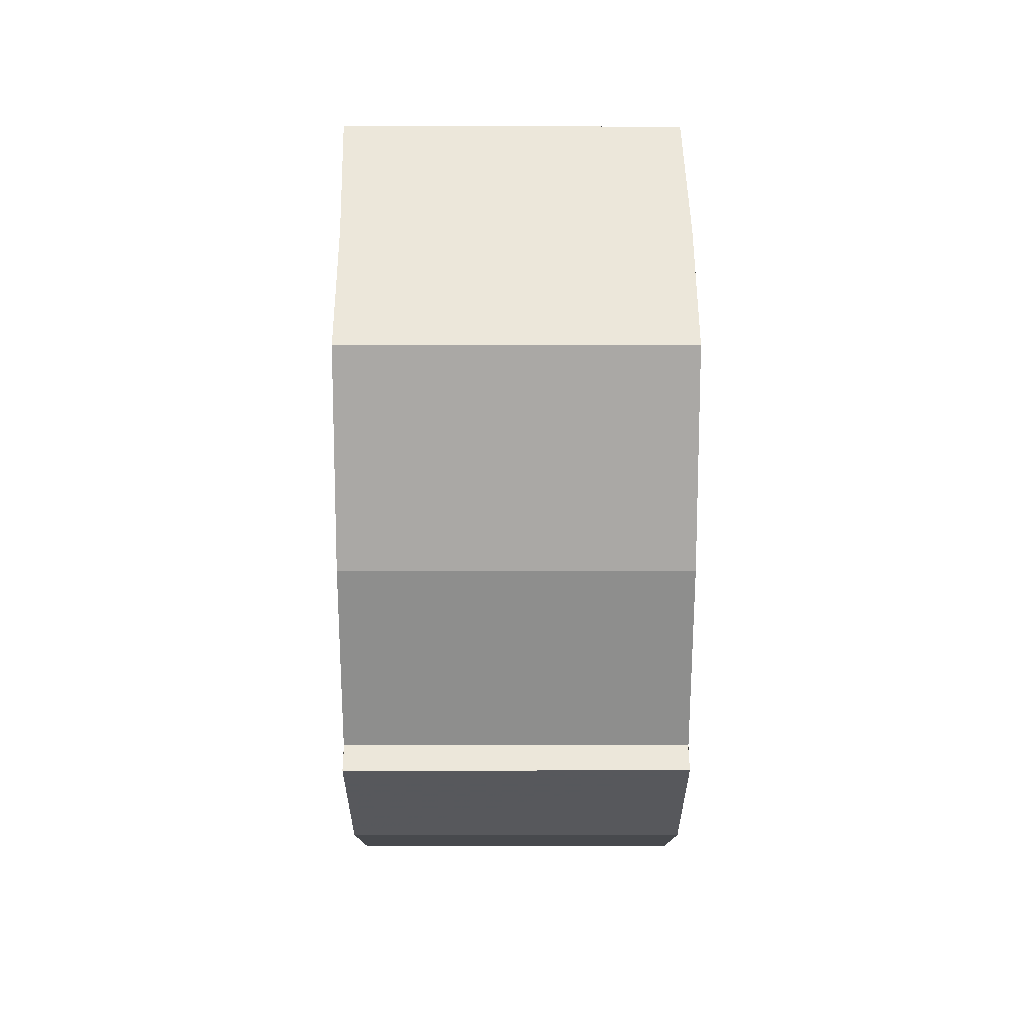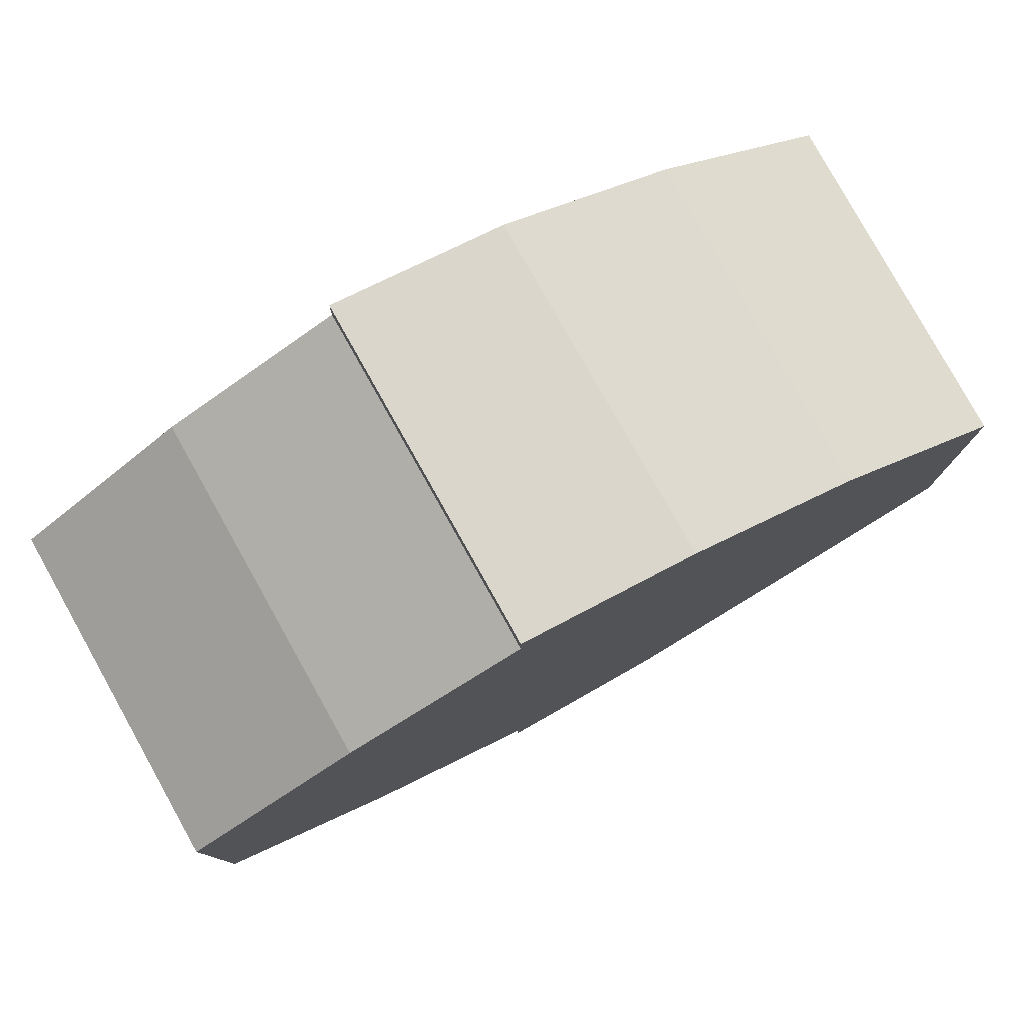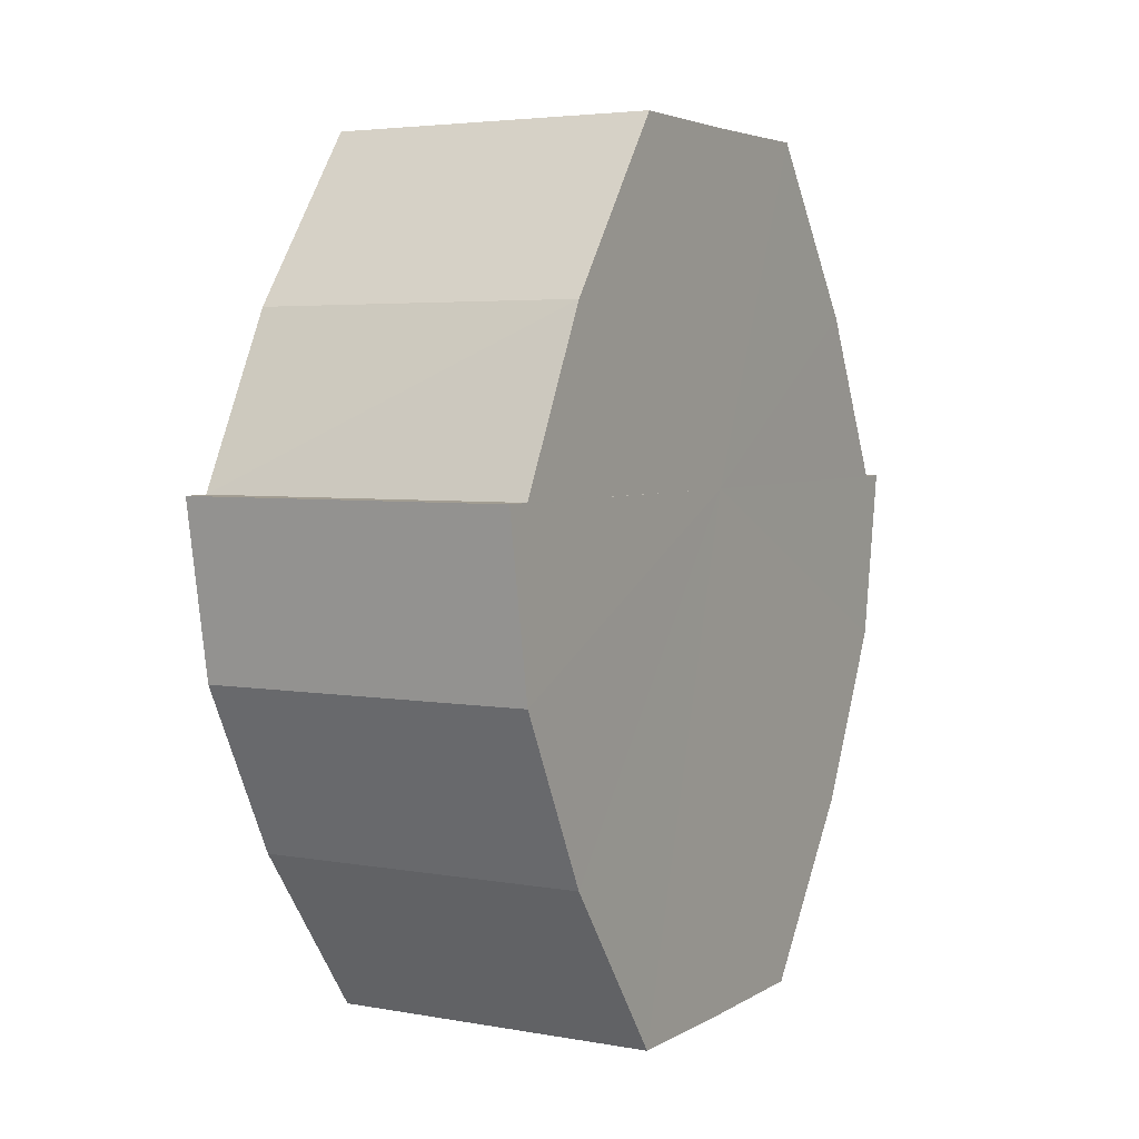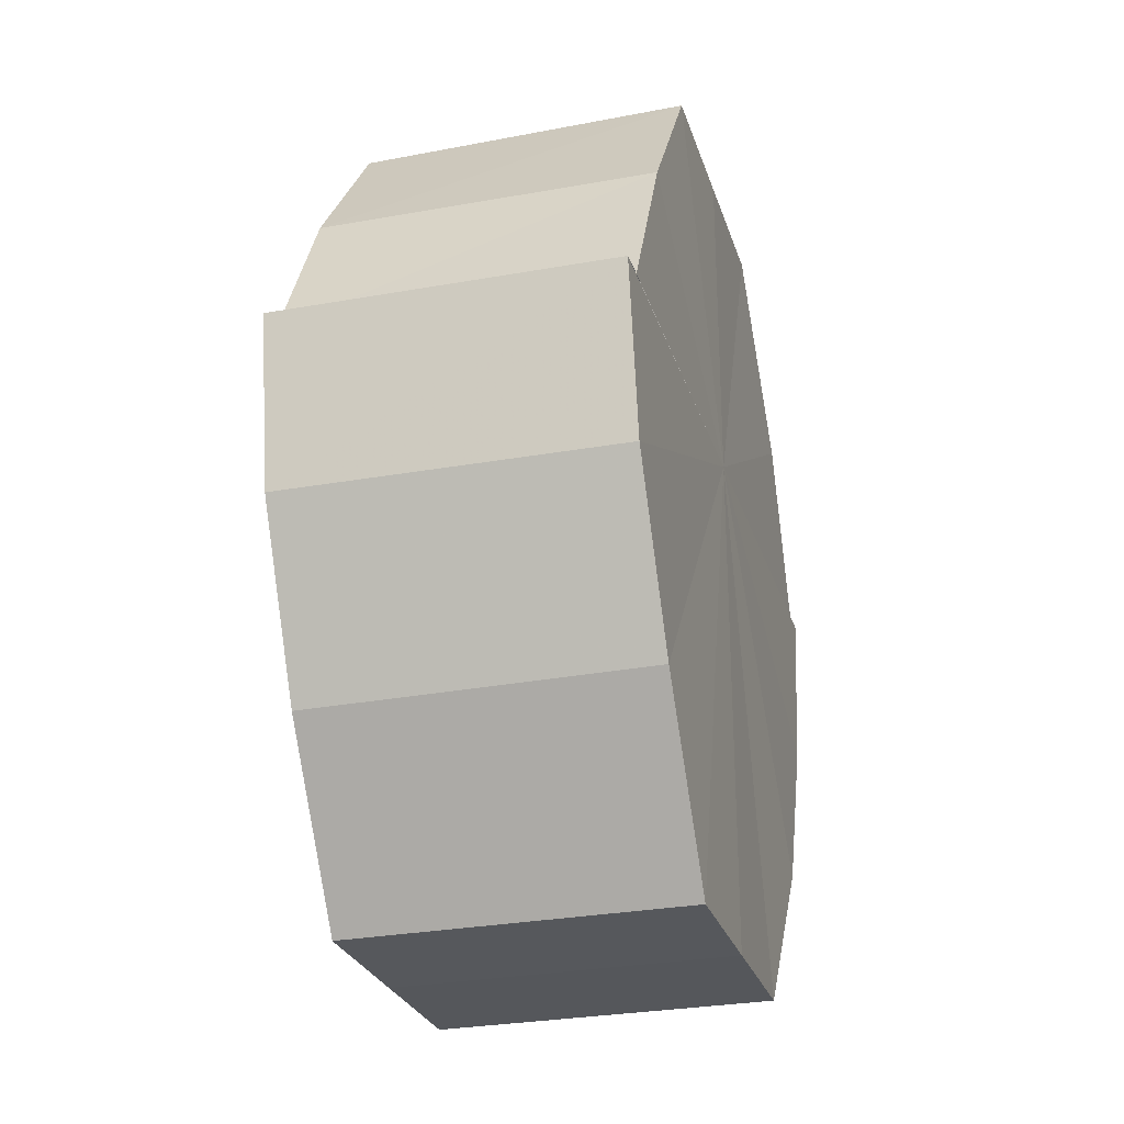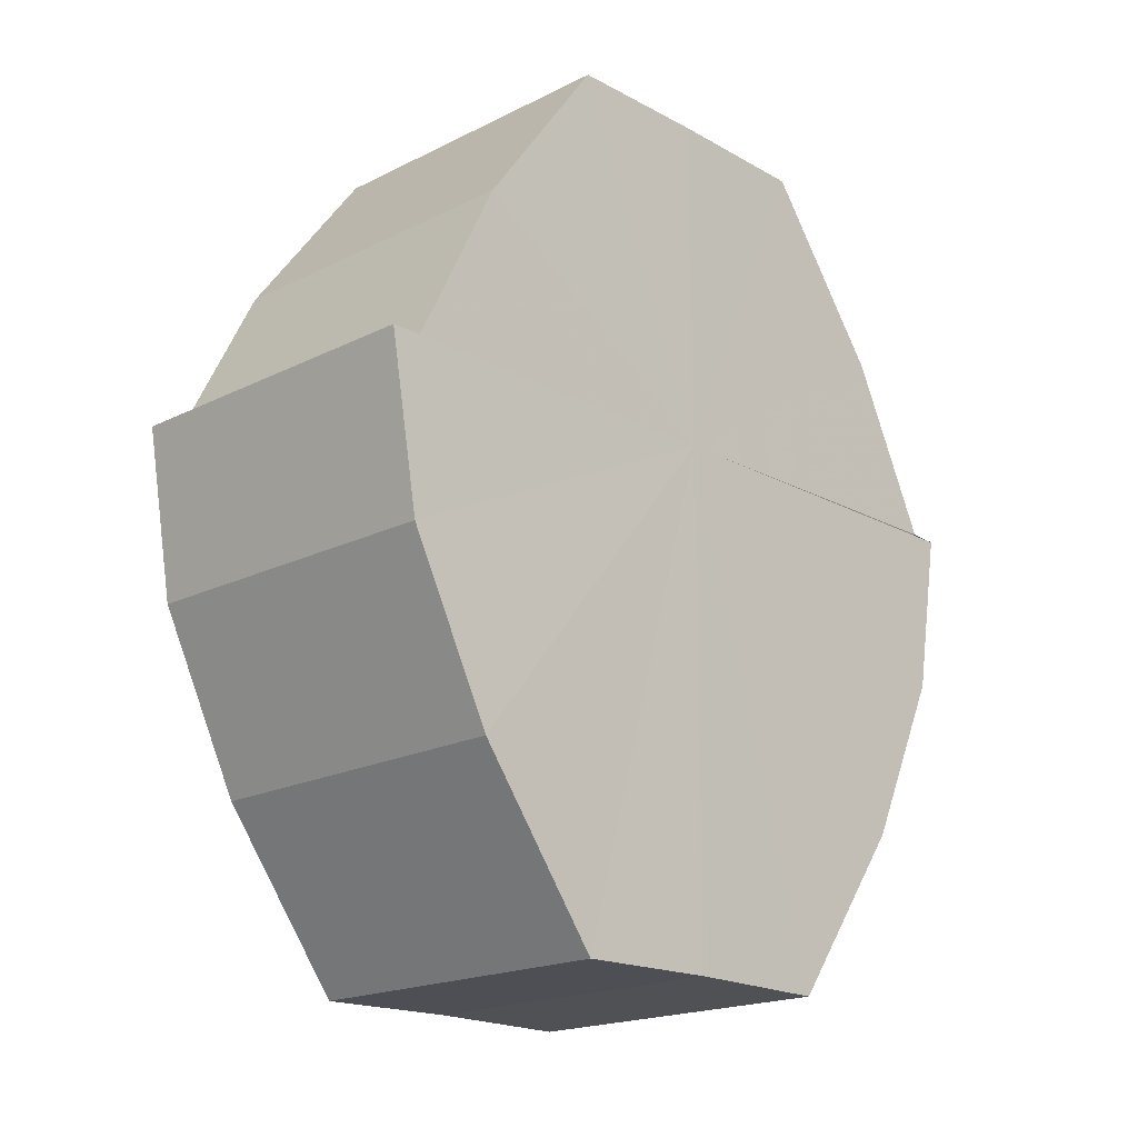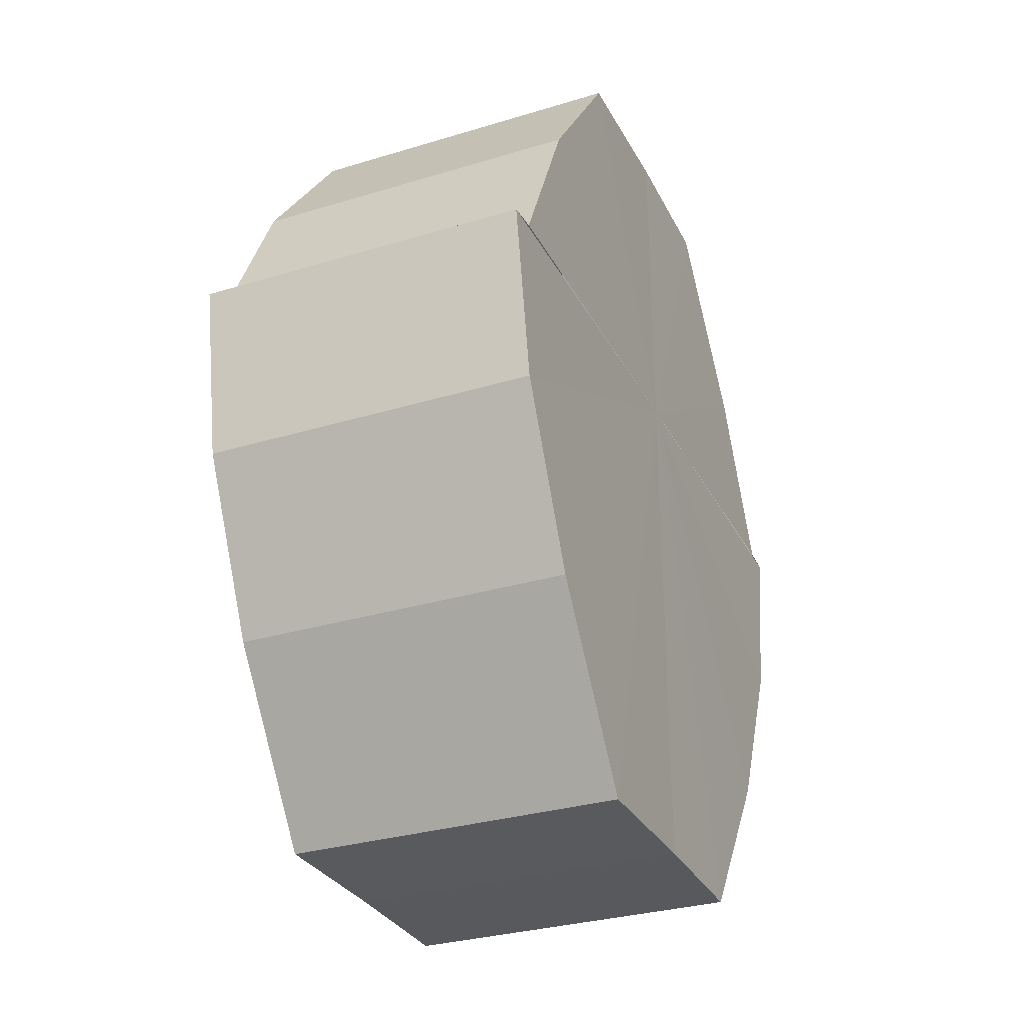
<metadata>
{"format":"obj","ext":"obj","renderer":"f3d","projection":"perspective","resolution":1024,"background":"white","views":[{"elev":51.5,"azim":179.8,"up":"+Y"},{"elev":79.0,"azim":-118.5,"up":"+Z"},{"elev":4.3,"azim":30.0,"up":"+Y"},{"elev":-27.3,"azim":16.0,"up":"+Y"},{"elev":-18.6,"azim":44.0,"up":"+Y"},{"elev":-30.4,"azim":23.3,"up":"+Y"}]}
</metadata>
<code>
o 14532
v 2214 1881 14.64
v 2214 1881 14.64
v 2214 1881 14.64
v 2214 1881 14.63
v 2214 1881 14.64
v 2214 1881 14.64
v 2214 1881 14.64
v 2214 1881 14.63
v 2214 1881 14.63
v 2214 1881 14.62
v 2214 1881 14.63
v 2214 1881 14.63
v 2214 1881 14.63
v 2214 1881 14.61
v 2214 1881 14.62
v 2214 1881 14.6
v 2214 1881 14.61
v 2214 1881 14.63
v 2214 1881 14.63
v 2214 1881 14.6
v 2214 1881 14.6
v 2214 1881 14.59
v 2214 1881 14.6
v 2214 1881 14.62
v 2214 1881 14.62
v 2214 1881 14.61
v 2214 1881 14.61
v 2214 1881 14.6
v 2214 1881 14.6
v 2214 1881 14.6
v 2214 1881 14.6
v 2214 1881 14.59
v 2214 1881 14.59
v 2214 1881 14.62
v 2214 1881 14.6
v 2214 1881 14.6
v 2214 1881 14.61
v 2214 1881 14.62
v 2214 1881 14.63
v 2214 1881 14.63
v 2214 1881 14.64
v 2214 1881 14.64
v 2214 1881 14.64
v 2214 1881 14.64
v 2214 1881 14.64
v 2214 1881 14.64
v 2214 1881 14.63
v 2214 1881 14.64
v 2214 1881 14.63
v 2214 1881 14.63
v 2214 1881 14.62
v 2214 1881 14.63
v 2214 1881 14.61
v 2214 1881 14.62
v 2214 1881 14.6
v 2214 1881 14.61
v 2214 1881 14.6
v 2214 1881 14.6
v 2214 1881 14.62
v 2214 1881 14.64
v 2214 1881 14.63
v 2214 1881 14.63
v 2214 1881 14.62
v 2214 1881 14.61
v 2214 1881 14.6
v 2214 1881 14.6
v 2214 1881 14.59
v 2214 1881 14.63
v 2214 1881 14.64
v 2214 1881 14.63
v 2214 1881 14.62
v 2214 1881 14.61
v 2214 1881 14.6
v 2214 1881 14.6
v 2214 1881 14.59
v 2214 1881 14.6
v 2214 1881 14.59
v 2214 1881 14.59
v 2214 1881 14.6
v 2214 1881 14.6
v 2214 1881 14.6
v 2214 1881 14.61
v 2214 1881 14.6
v 2214 1881 14.62
v 2214 1881 14.61
v 2214 1881 14.63
v 2214 1881 14.62
v 2214 1881 14.63
v 2214 1881 14.63
v 2214 1881 14.64
v 2214 1881 14.63
v 2214 1881 14.6
v 2214 1881 14.6
v 2214 1881 14.61
v 2214 1881 14.62
v 2214 1881 14.63
v 2214 1881 14.63
v 2214 1881 14.64
f 1 2 3
f 2 4 5
f 3 6 7
f 4 8 9
f 8 10 11
f 7 12 13
f 10 14 15
f 14 16 17
f 13 18 19
f 16 20 21
f 20 22 23
f 19 24 25
f 25 26 27
f 27 28 29
f 29 30 31
f 31 32 33
f 34 32 35
f 34 35 36
f 34 36 37
f 34 37 38
f 34 38 39
f 34 39 40
f 34 40 41
f 34 41 42
f 43 42 44
f 45 46 43
f 47 45 48
f 49 50 47
f 51 52 49
f 53 54 51
f 55 56 53
f 57 58 55
f 59 44 60
f 59 60 61
f 59 61 62
f 59 62 63
f 59 63 64
f 59 64 65
f 59 65 66
f 59 66 67
f 59 68 69
f 59 70 68
f 59 71 70
f 59 72 71
f 59 73 72
f 59 74 73
f 75 76 77
f 78 76 79
f 80 81 79
f 81 82 83
f 82 84 85
f 84 86 87
f 86 88 89
f 88 90 91
f 34 92 93
f 34 94 92
f 34 95 94
f 34 96 95
f 34 97 96
f 34 98 97

</code>
